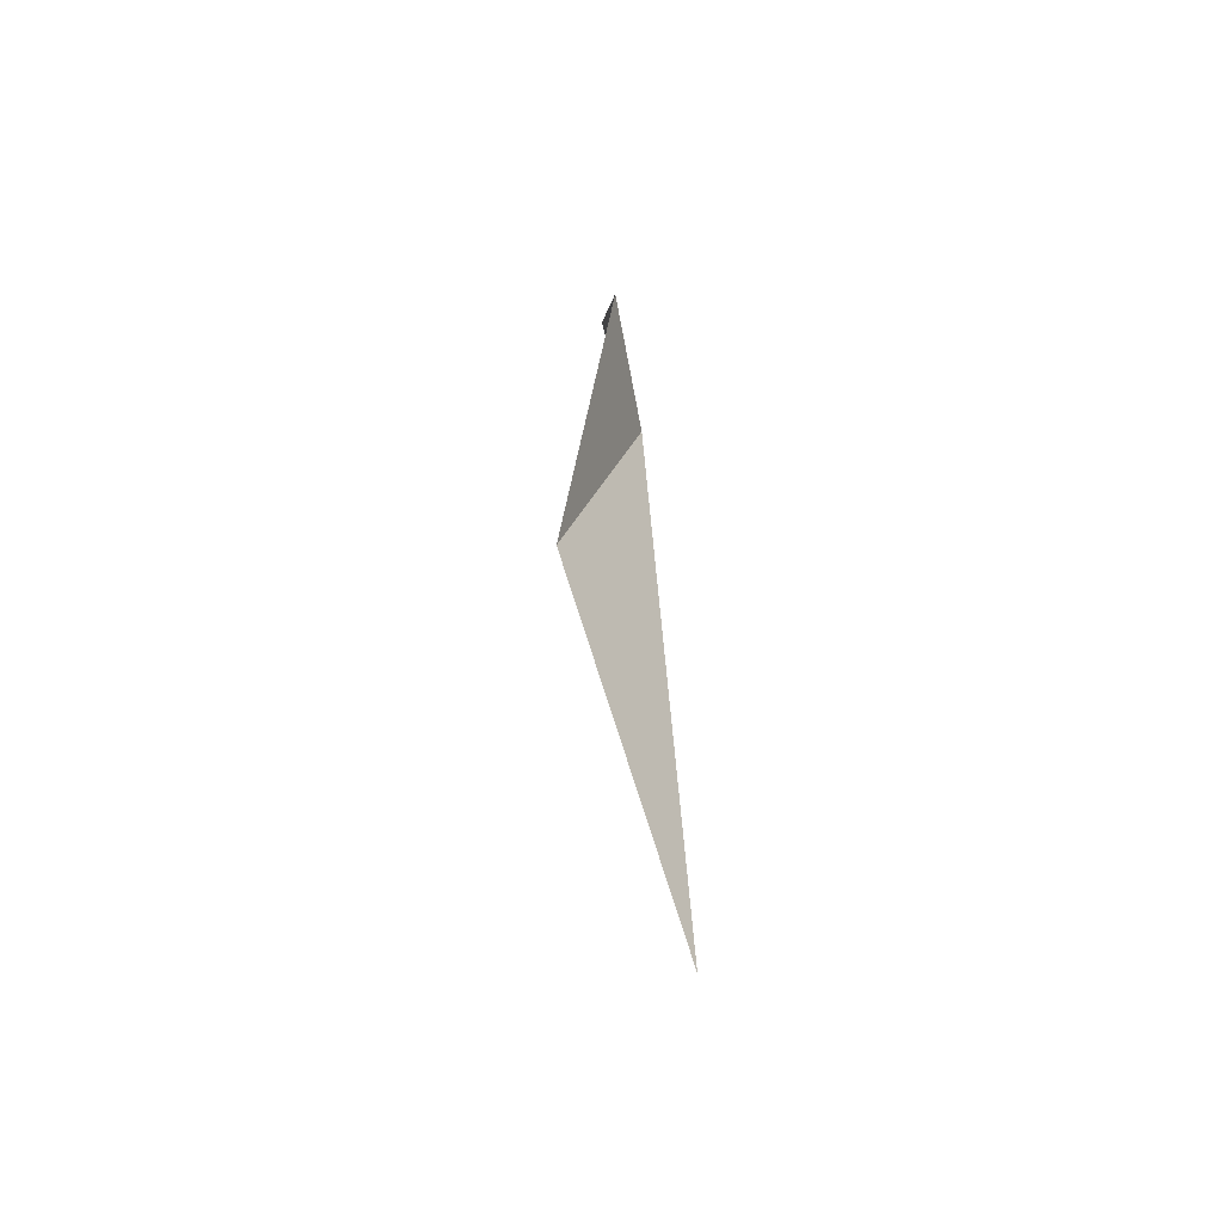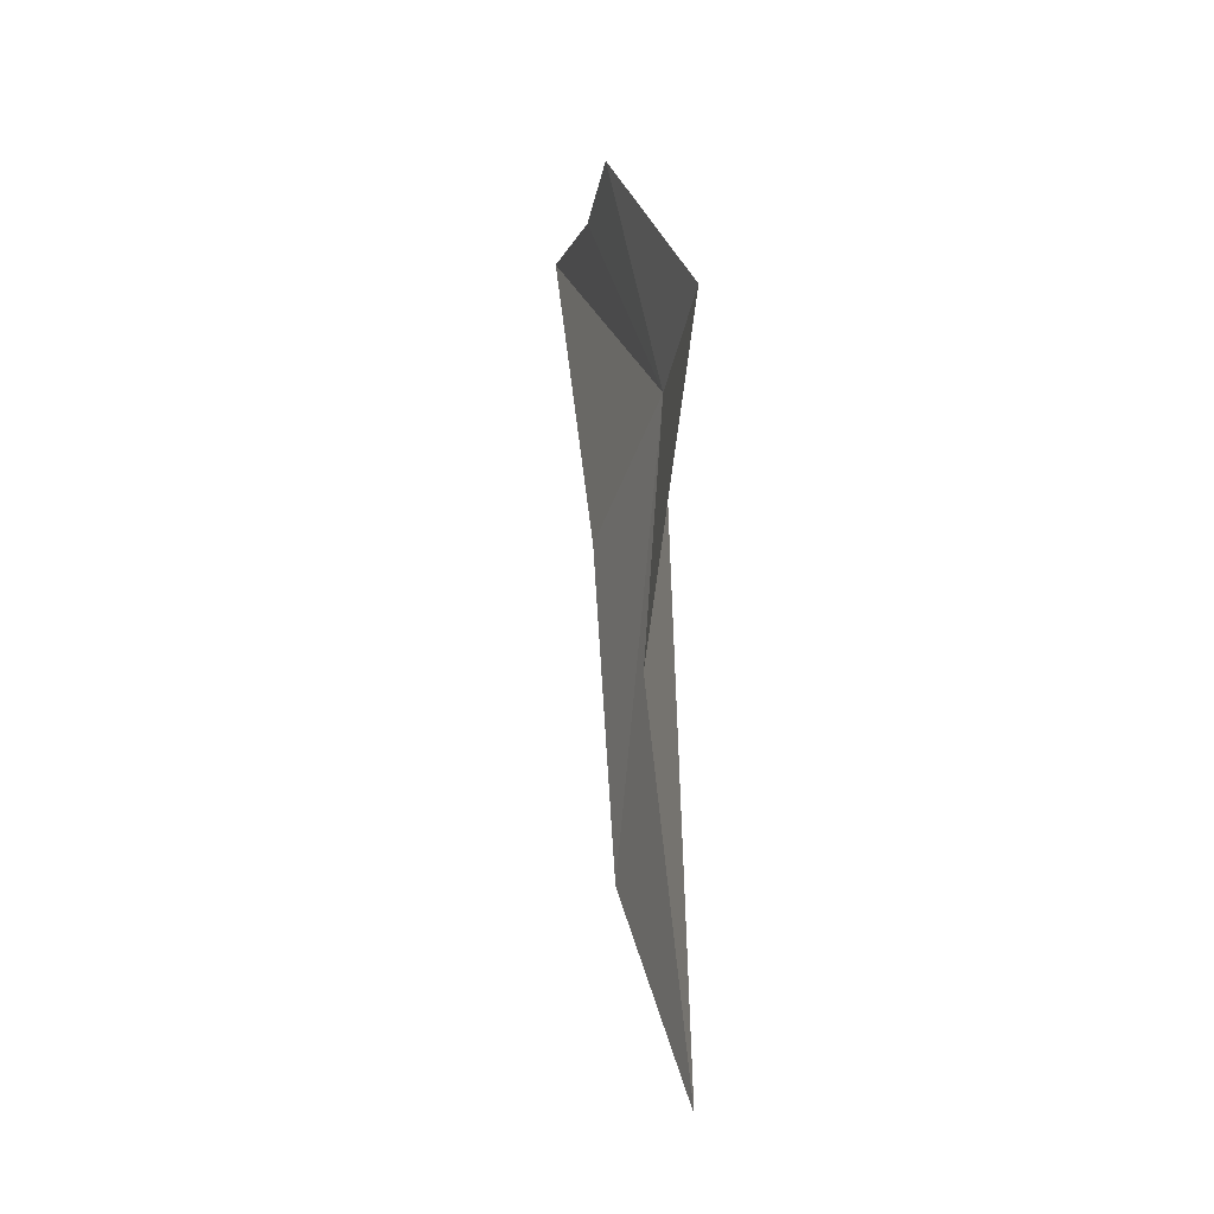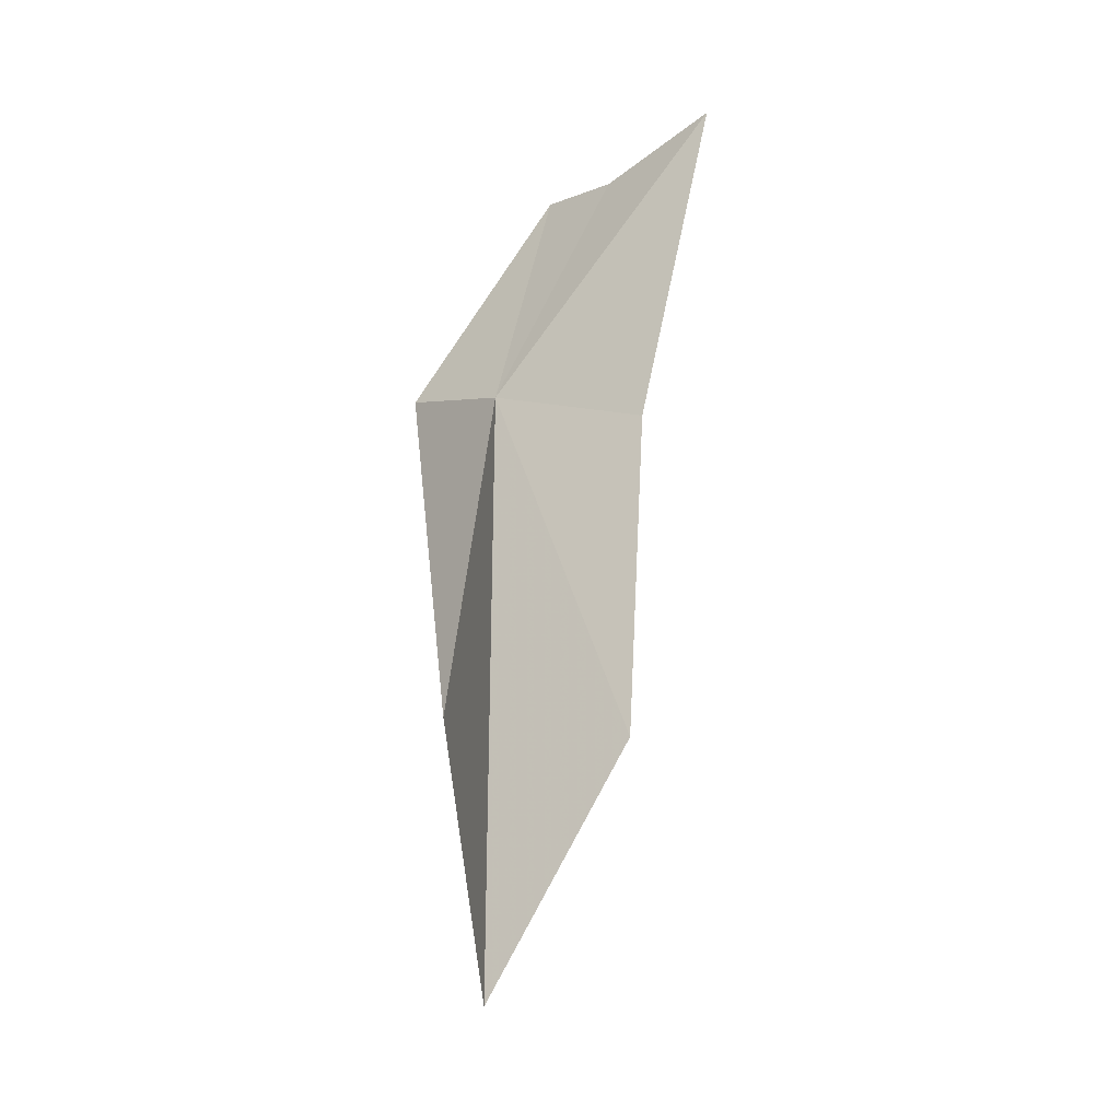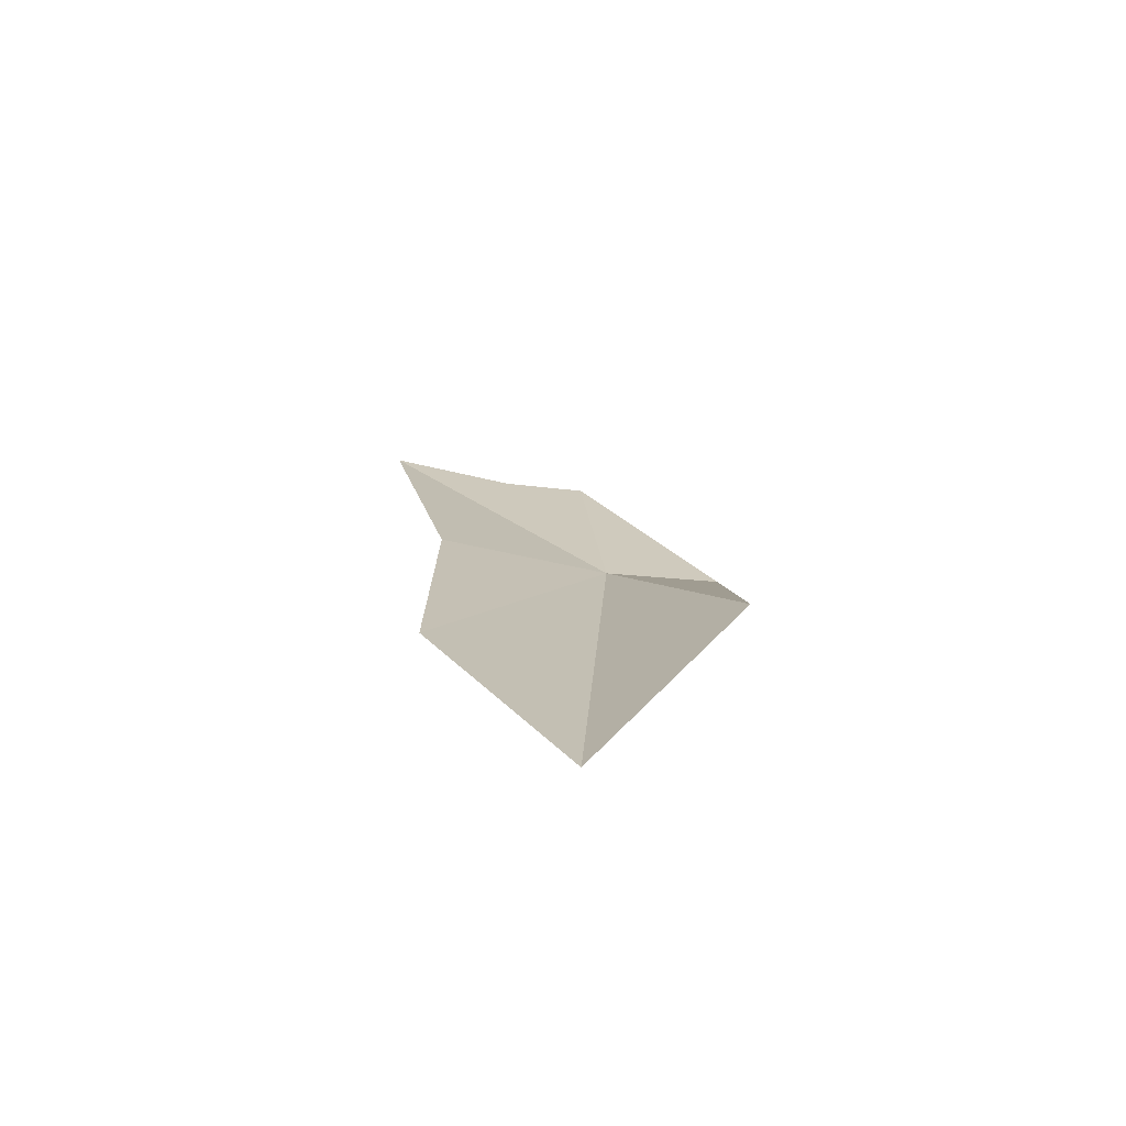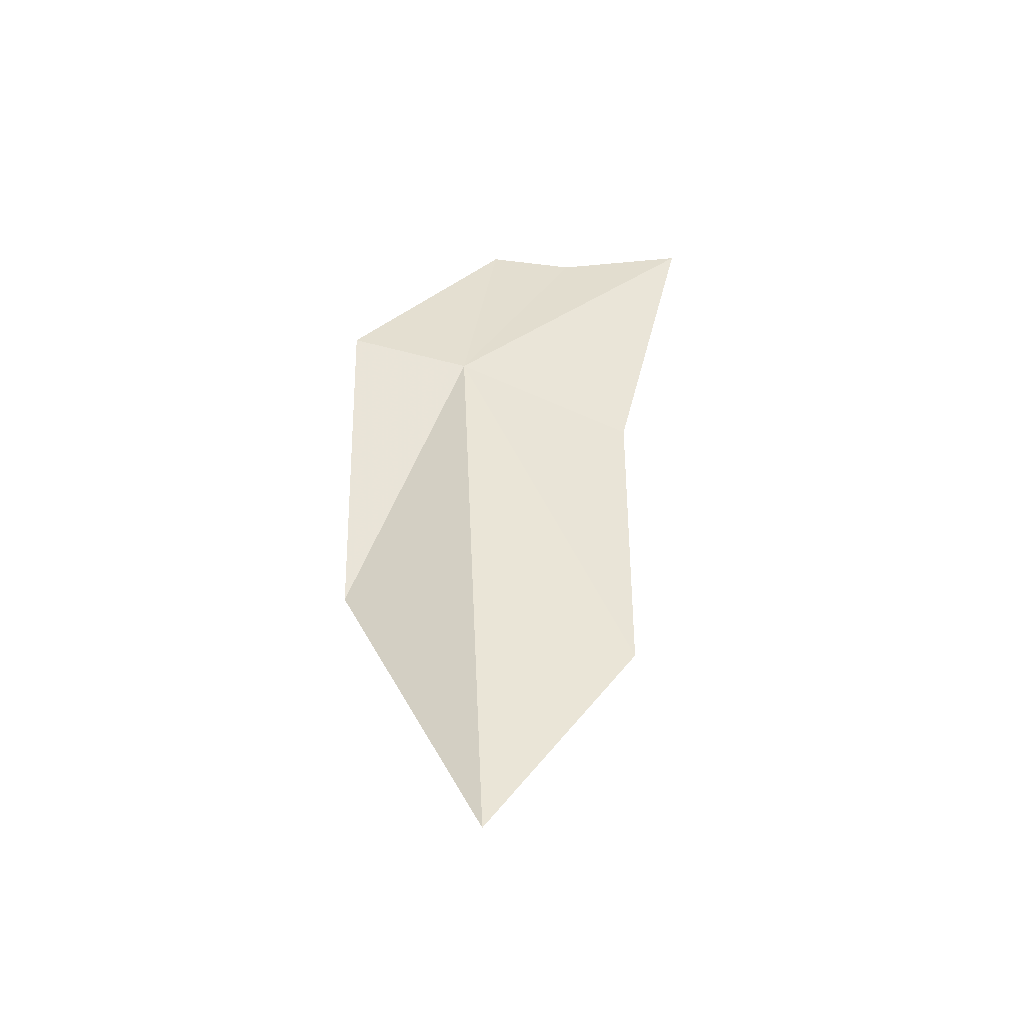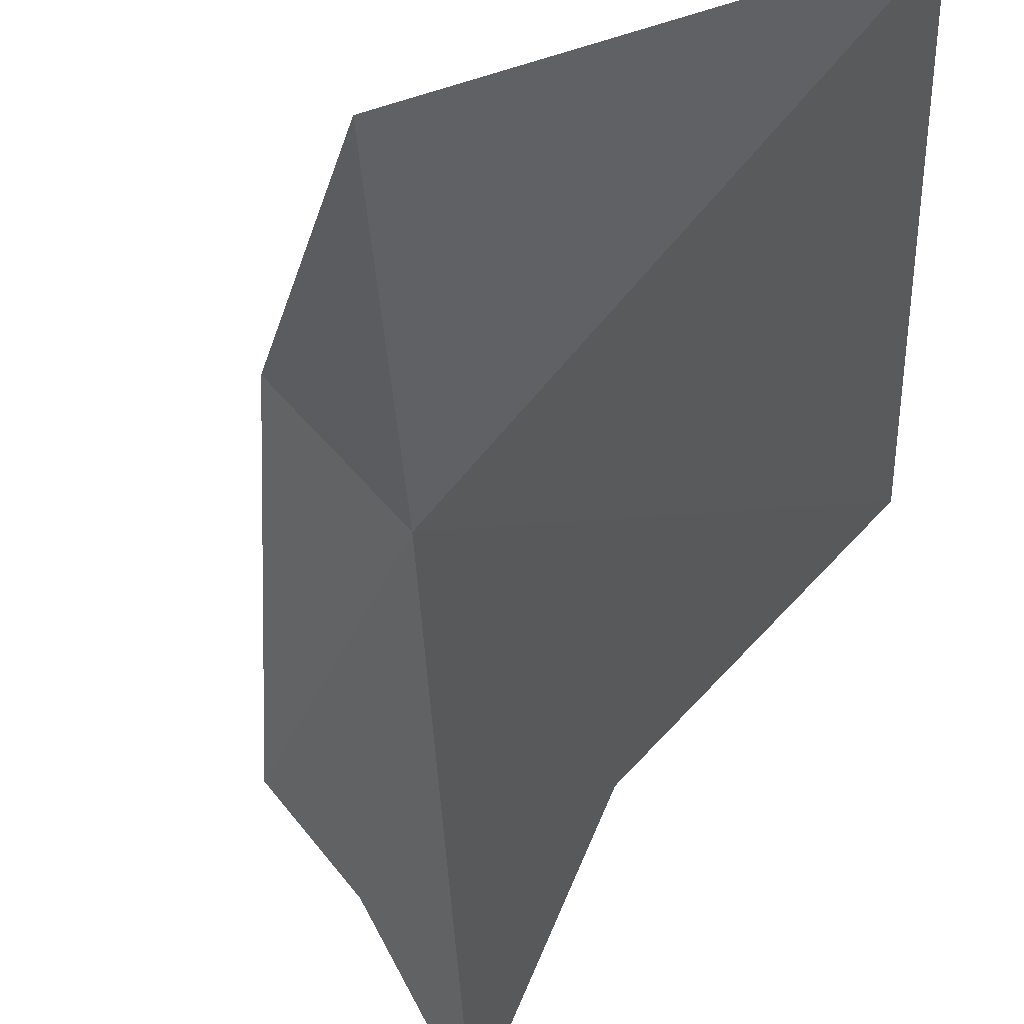
<metadata>
{"format":"obj","ext":"obj","renderer":"f3d","projection":"perspective","resolution":1024,"background":"white","views":[{"elev":-49.5,"azim":156.4,"up":"+Z"},{"elev":-18.8,"azim":131.7,"up":"+Z"},{"elev":-27.3,"azim":-81.4,"up":"+Z"},{"elev":-79.2,"azim":46.0,"up":"+Z"},{"elev":-44.2,"azim":-124.2,"up":"+Z"},{"elev":-22.9,"azim":163.8,"up":"+Y"}]}
</metadata>
<code>
v 1952 100.3 29.35
v 1951 100.1 9.257
v 1949 95.8 16.1
v 1955 102.5 19.76
v 1954 103.5 30.84
v 1949 95.32 26.66
v 1952 98.63 37.33
v 1948 92.93 37.38
v 1951 96.41 36.69
f 1 2 3
f 1 4 2
f 1 5 4
f 1 3 6
f 1 7 5
f 1 6 8
f 1 8 9
f 1 9 7

</code>
